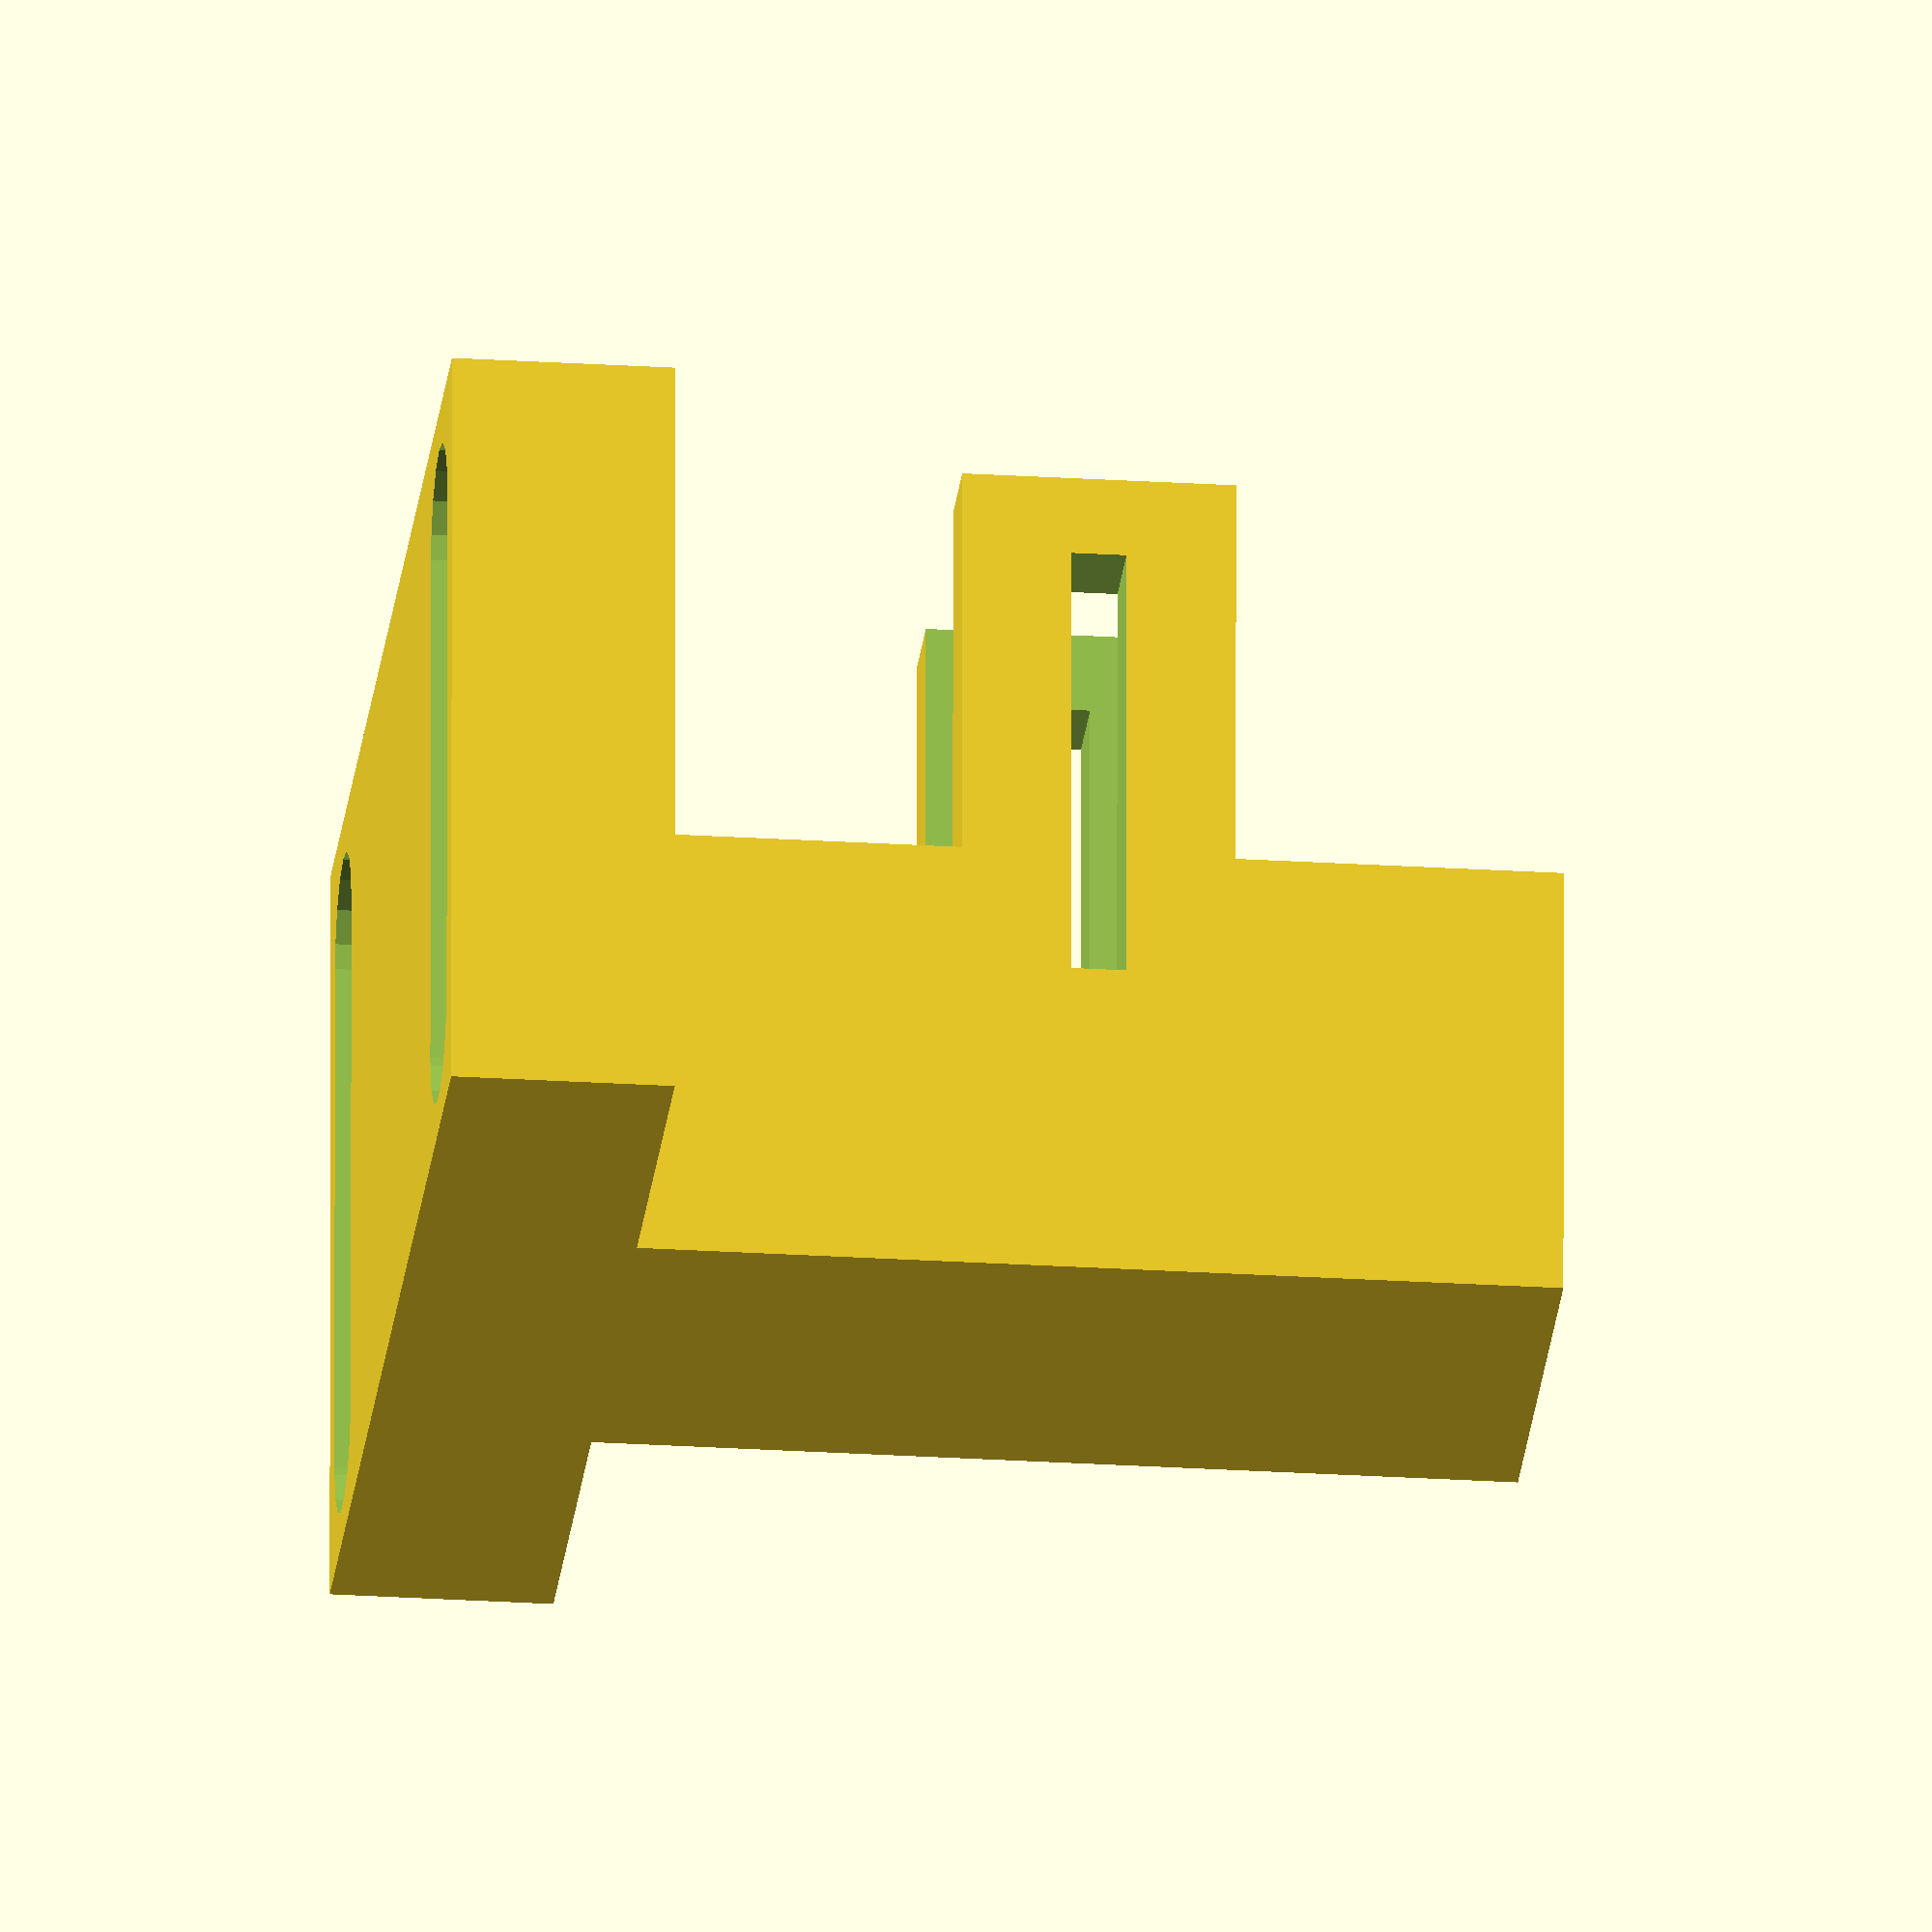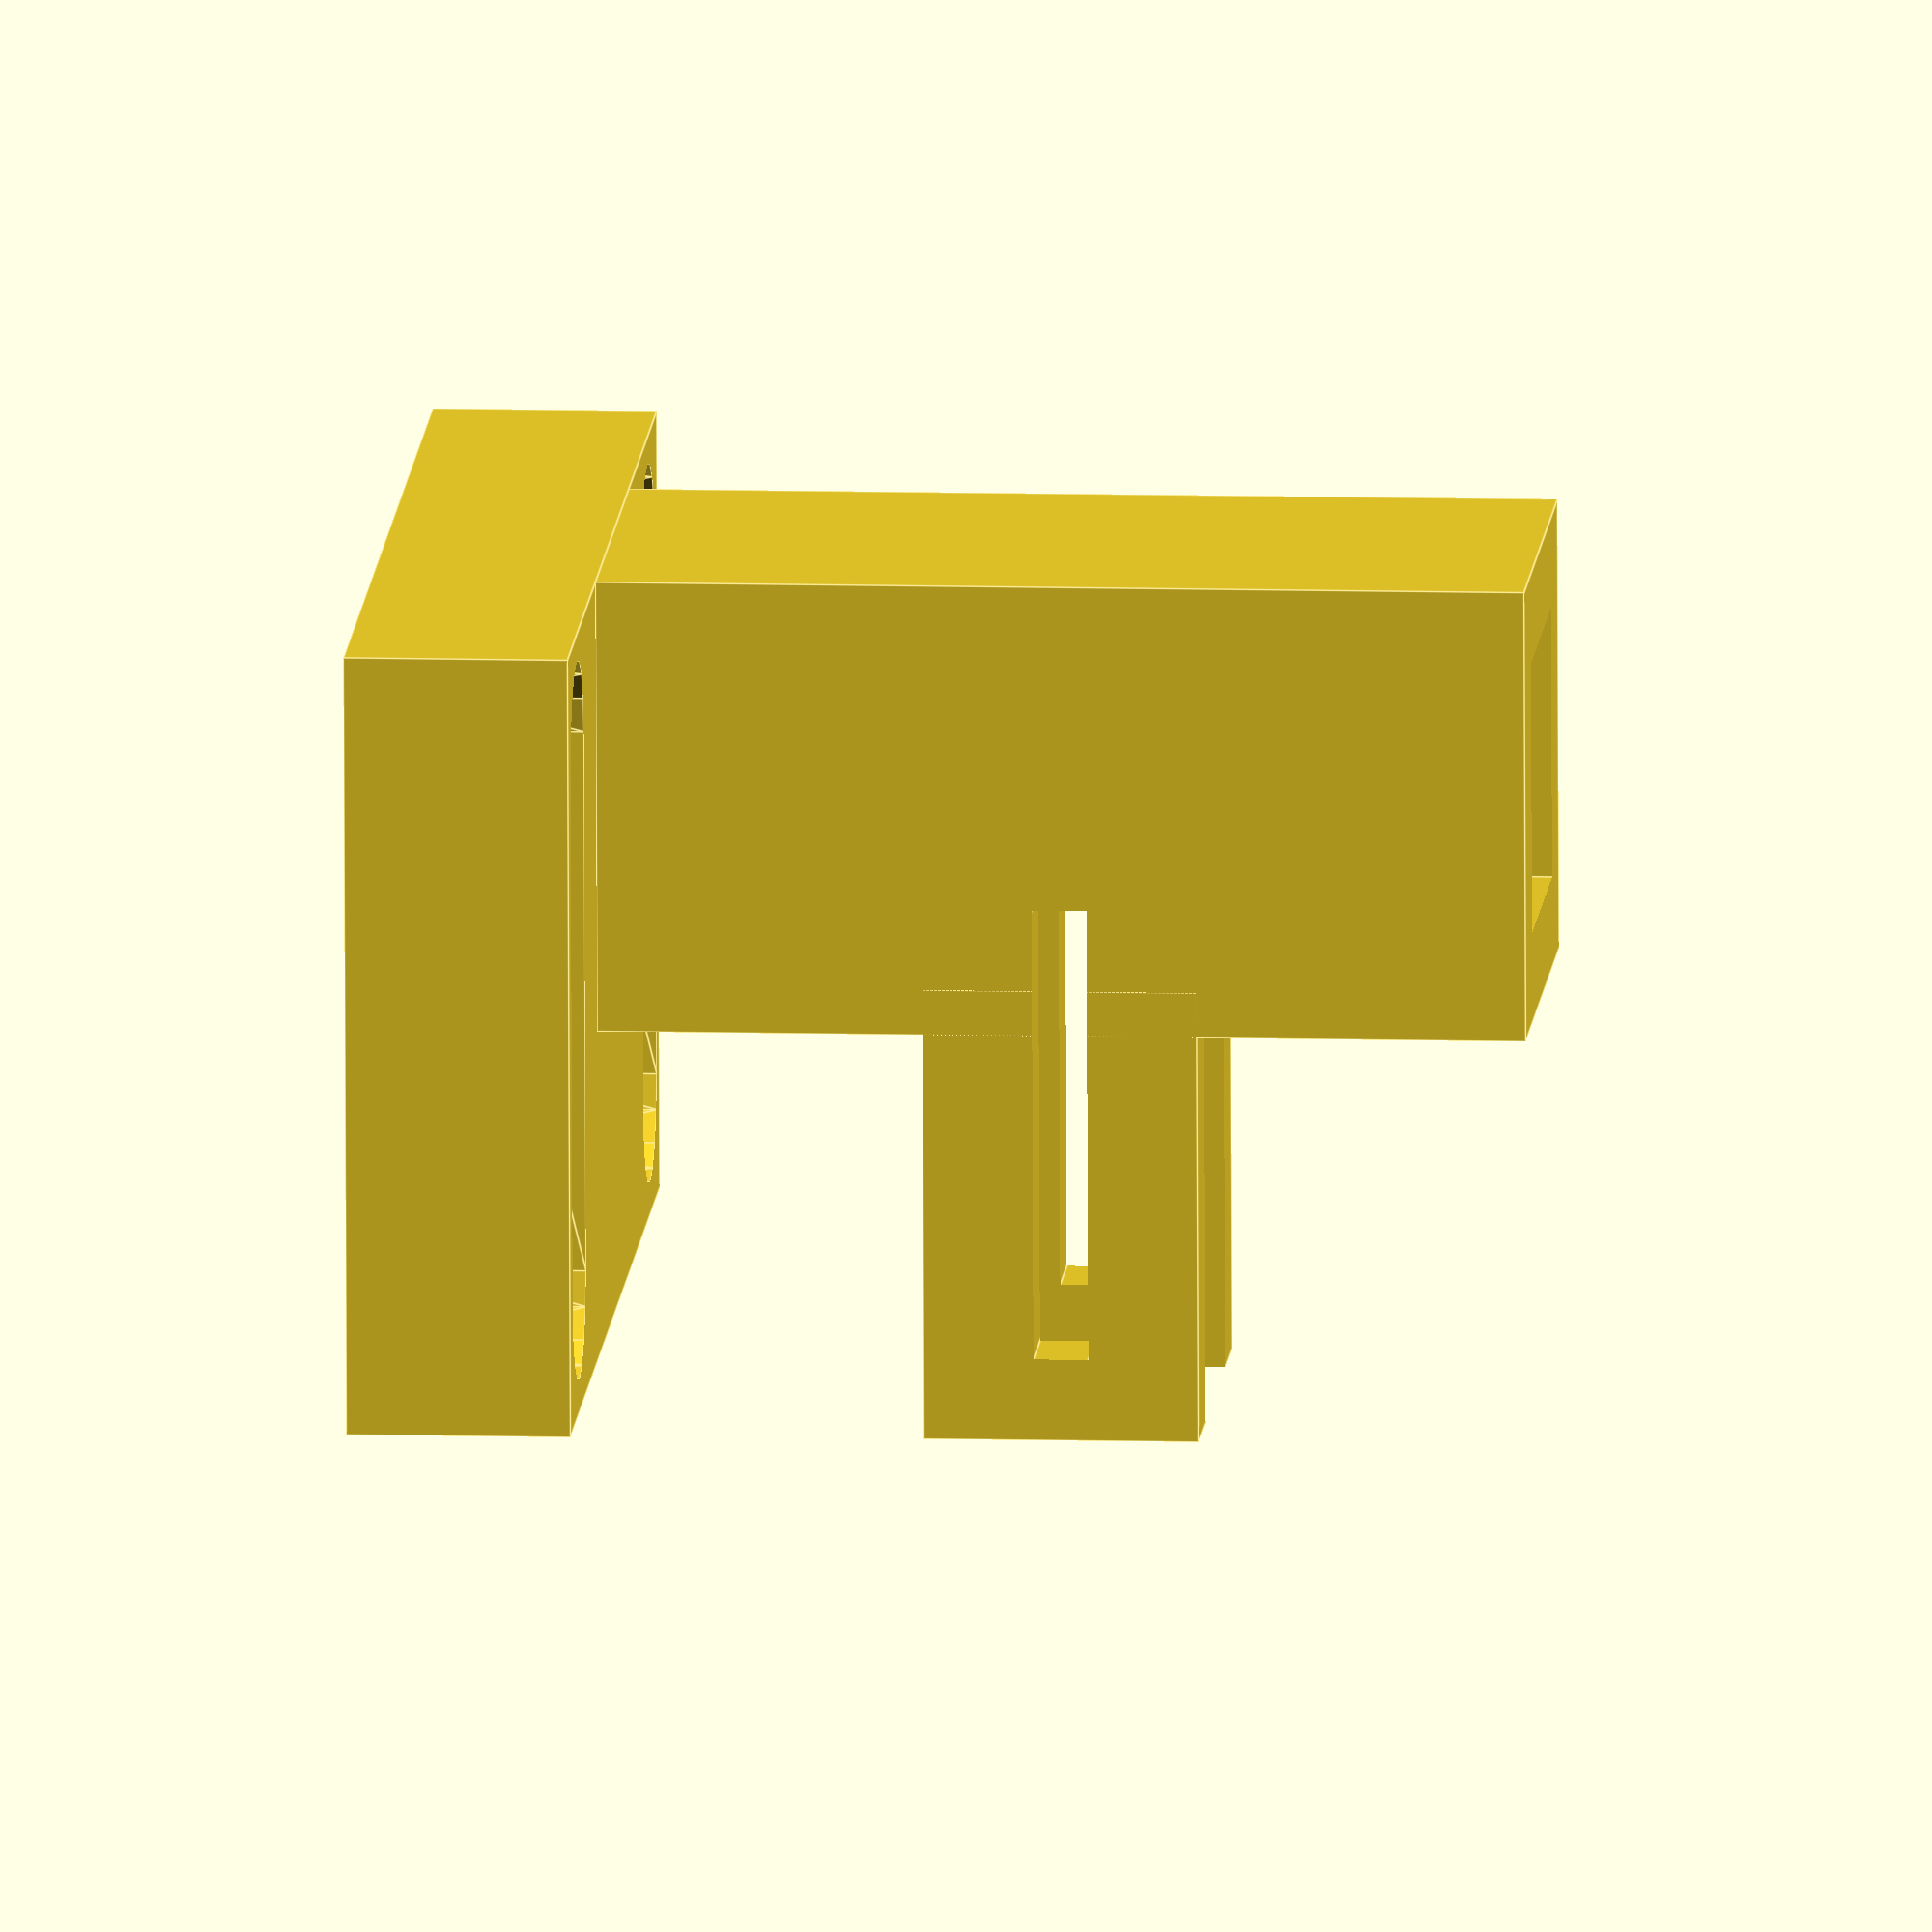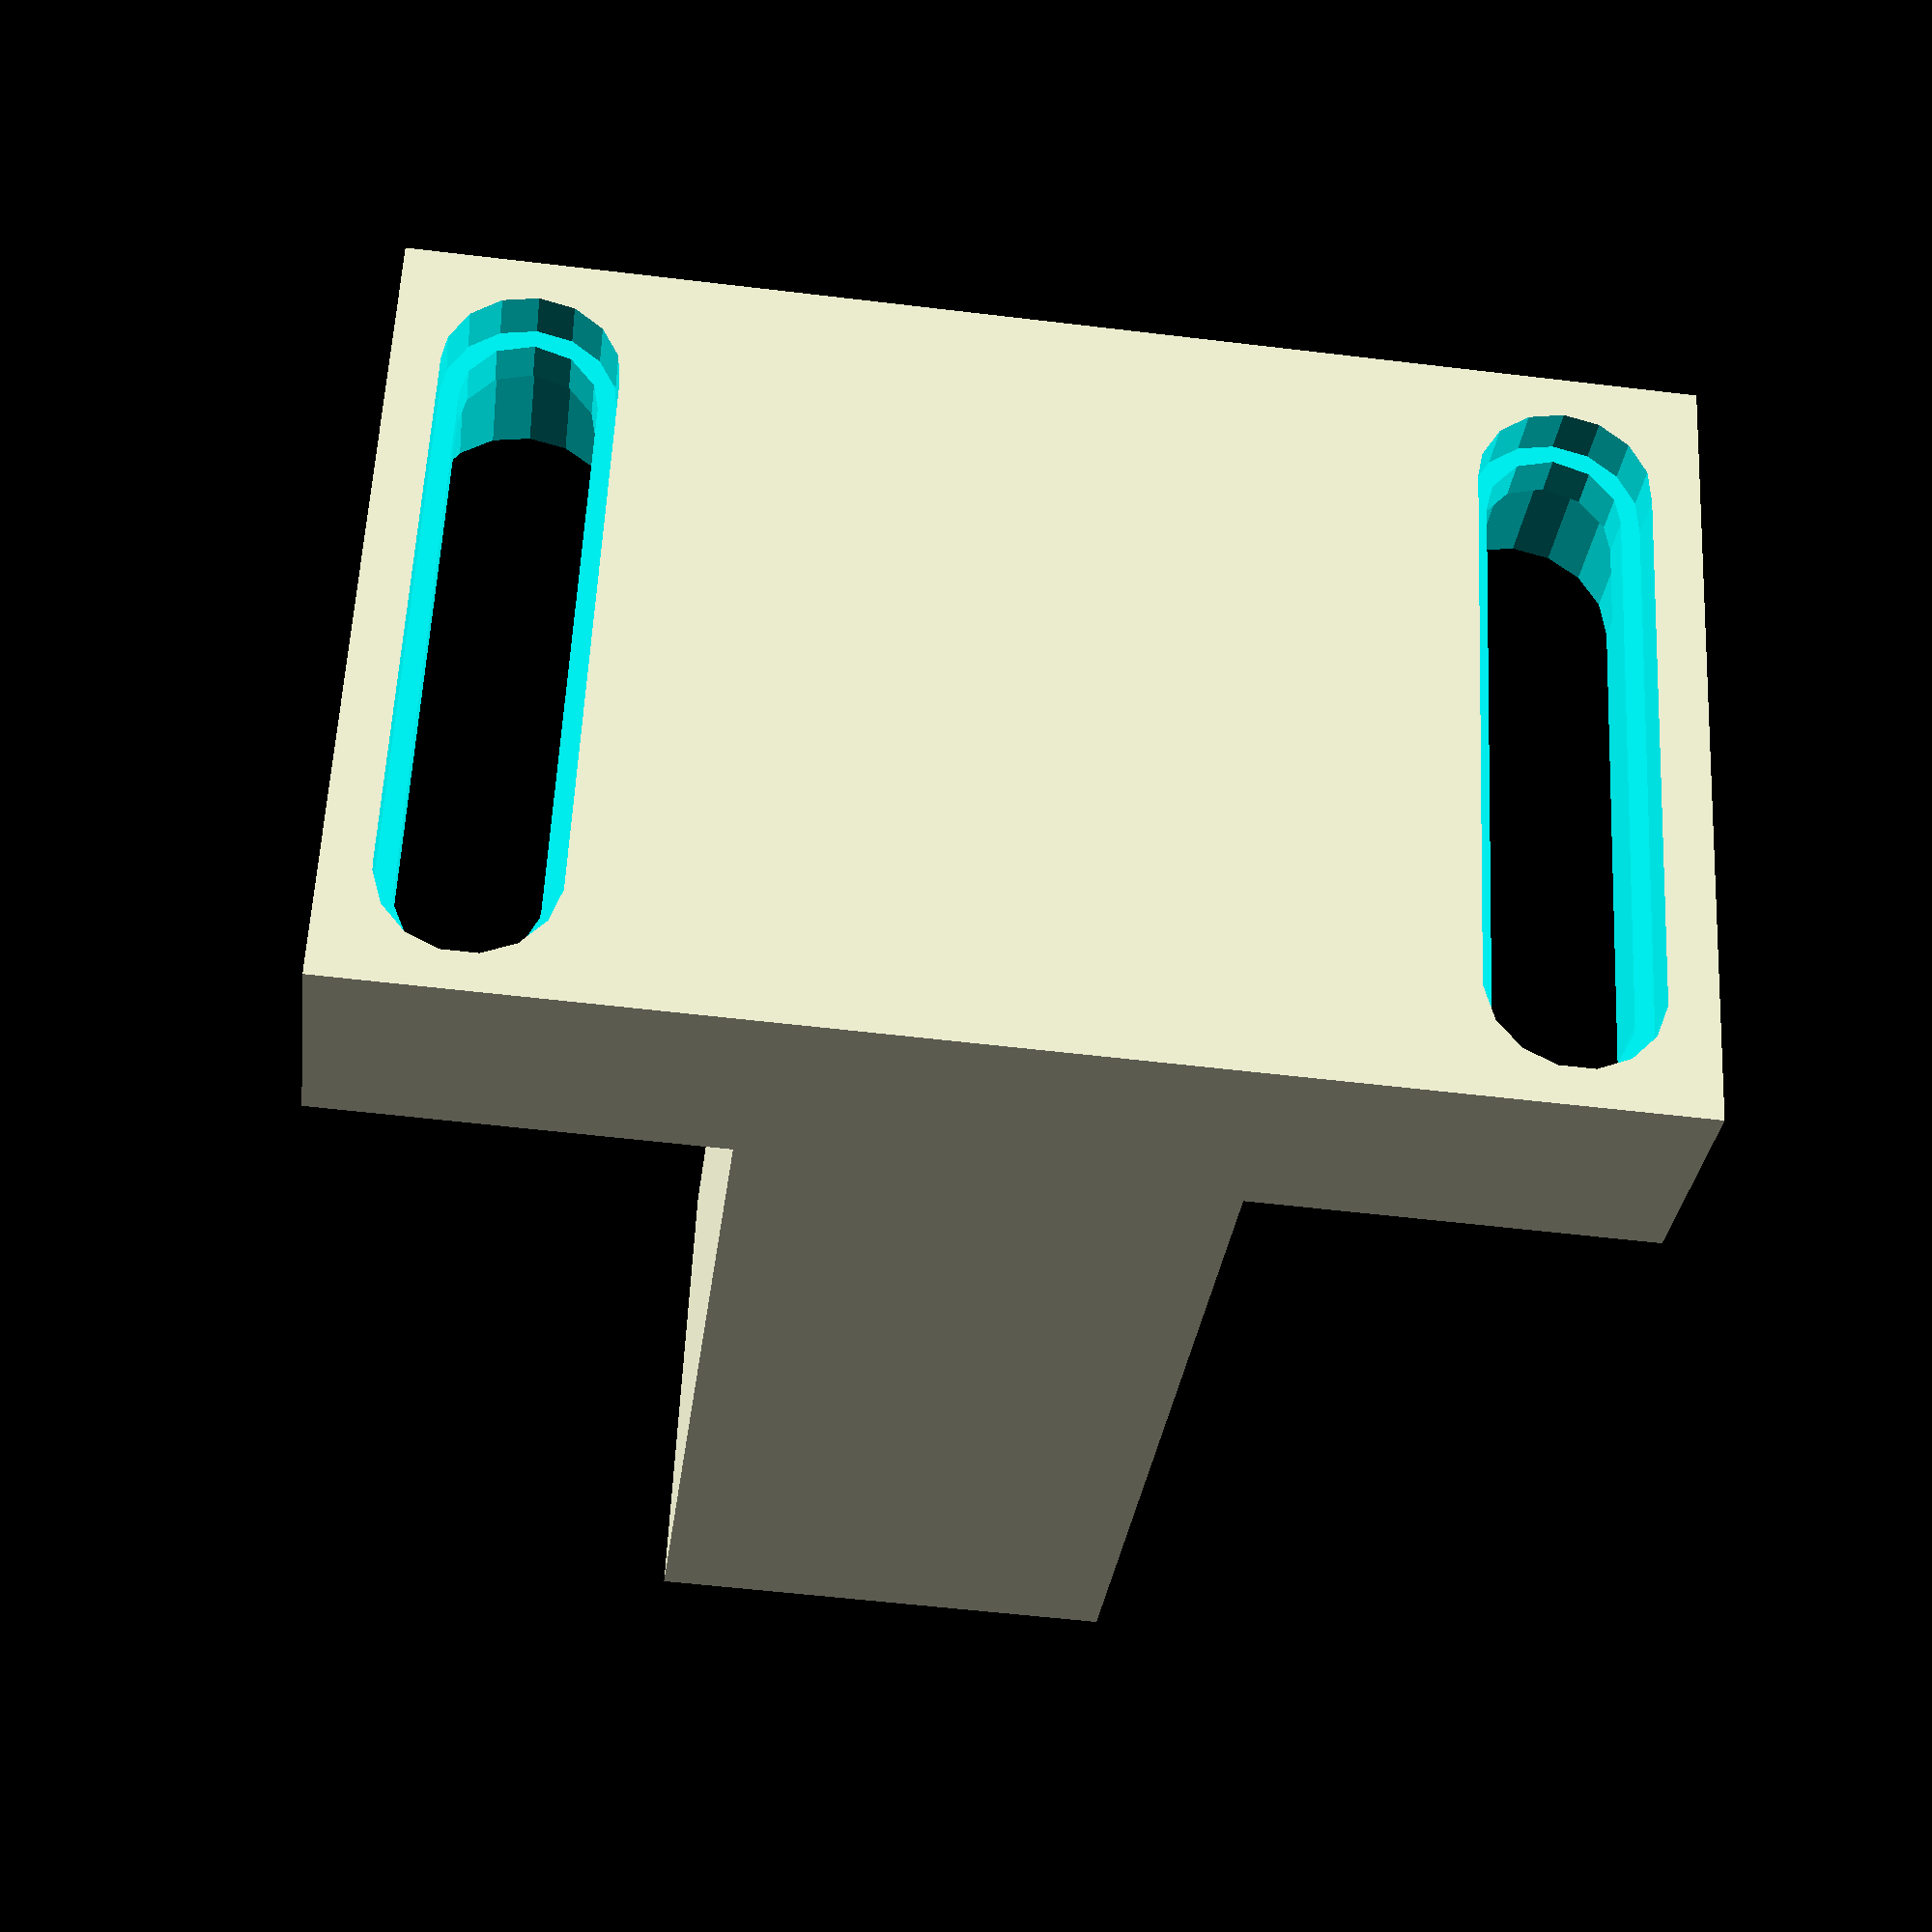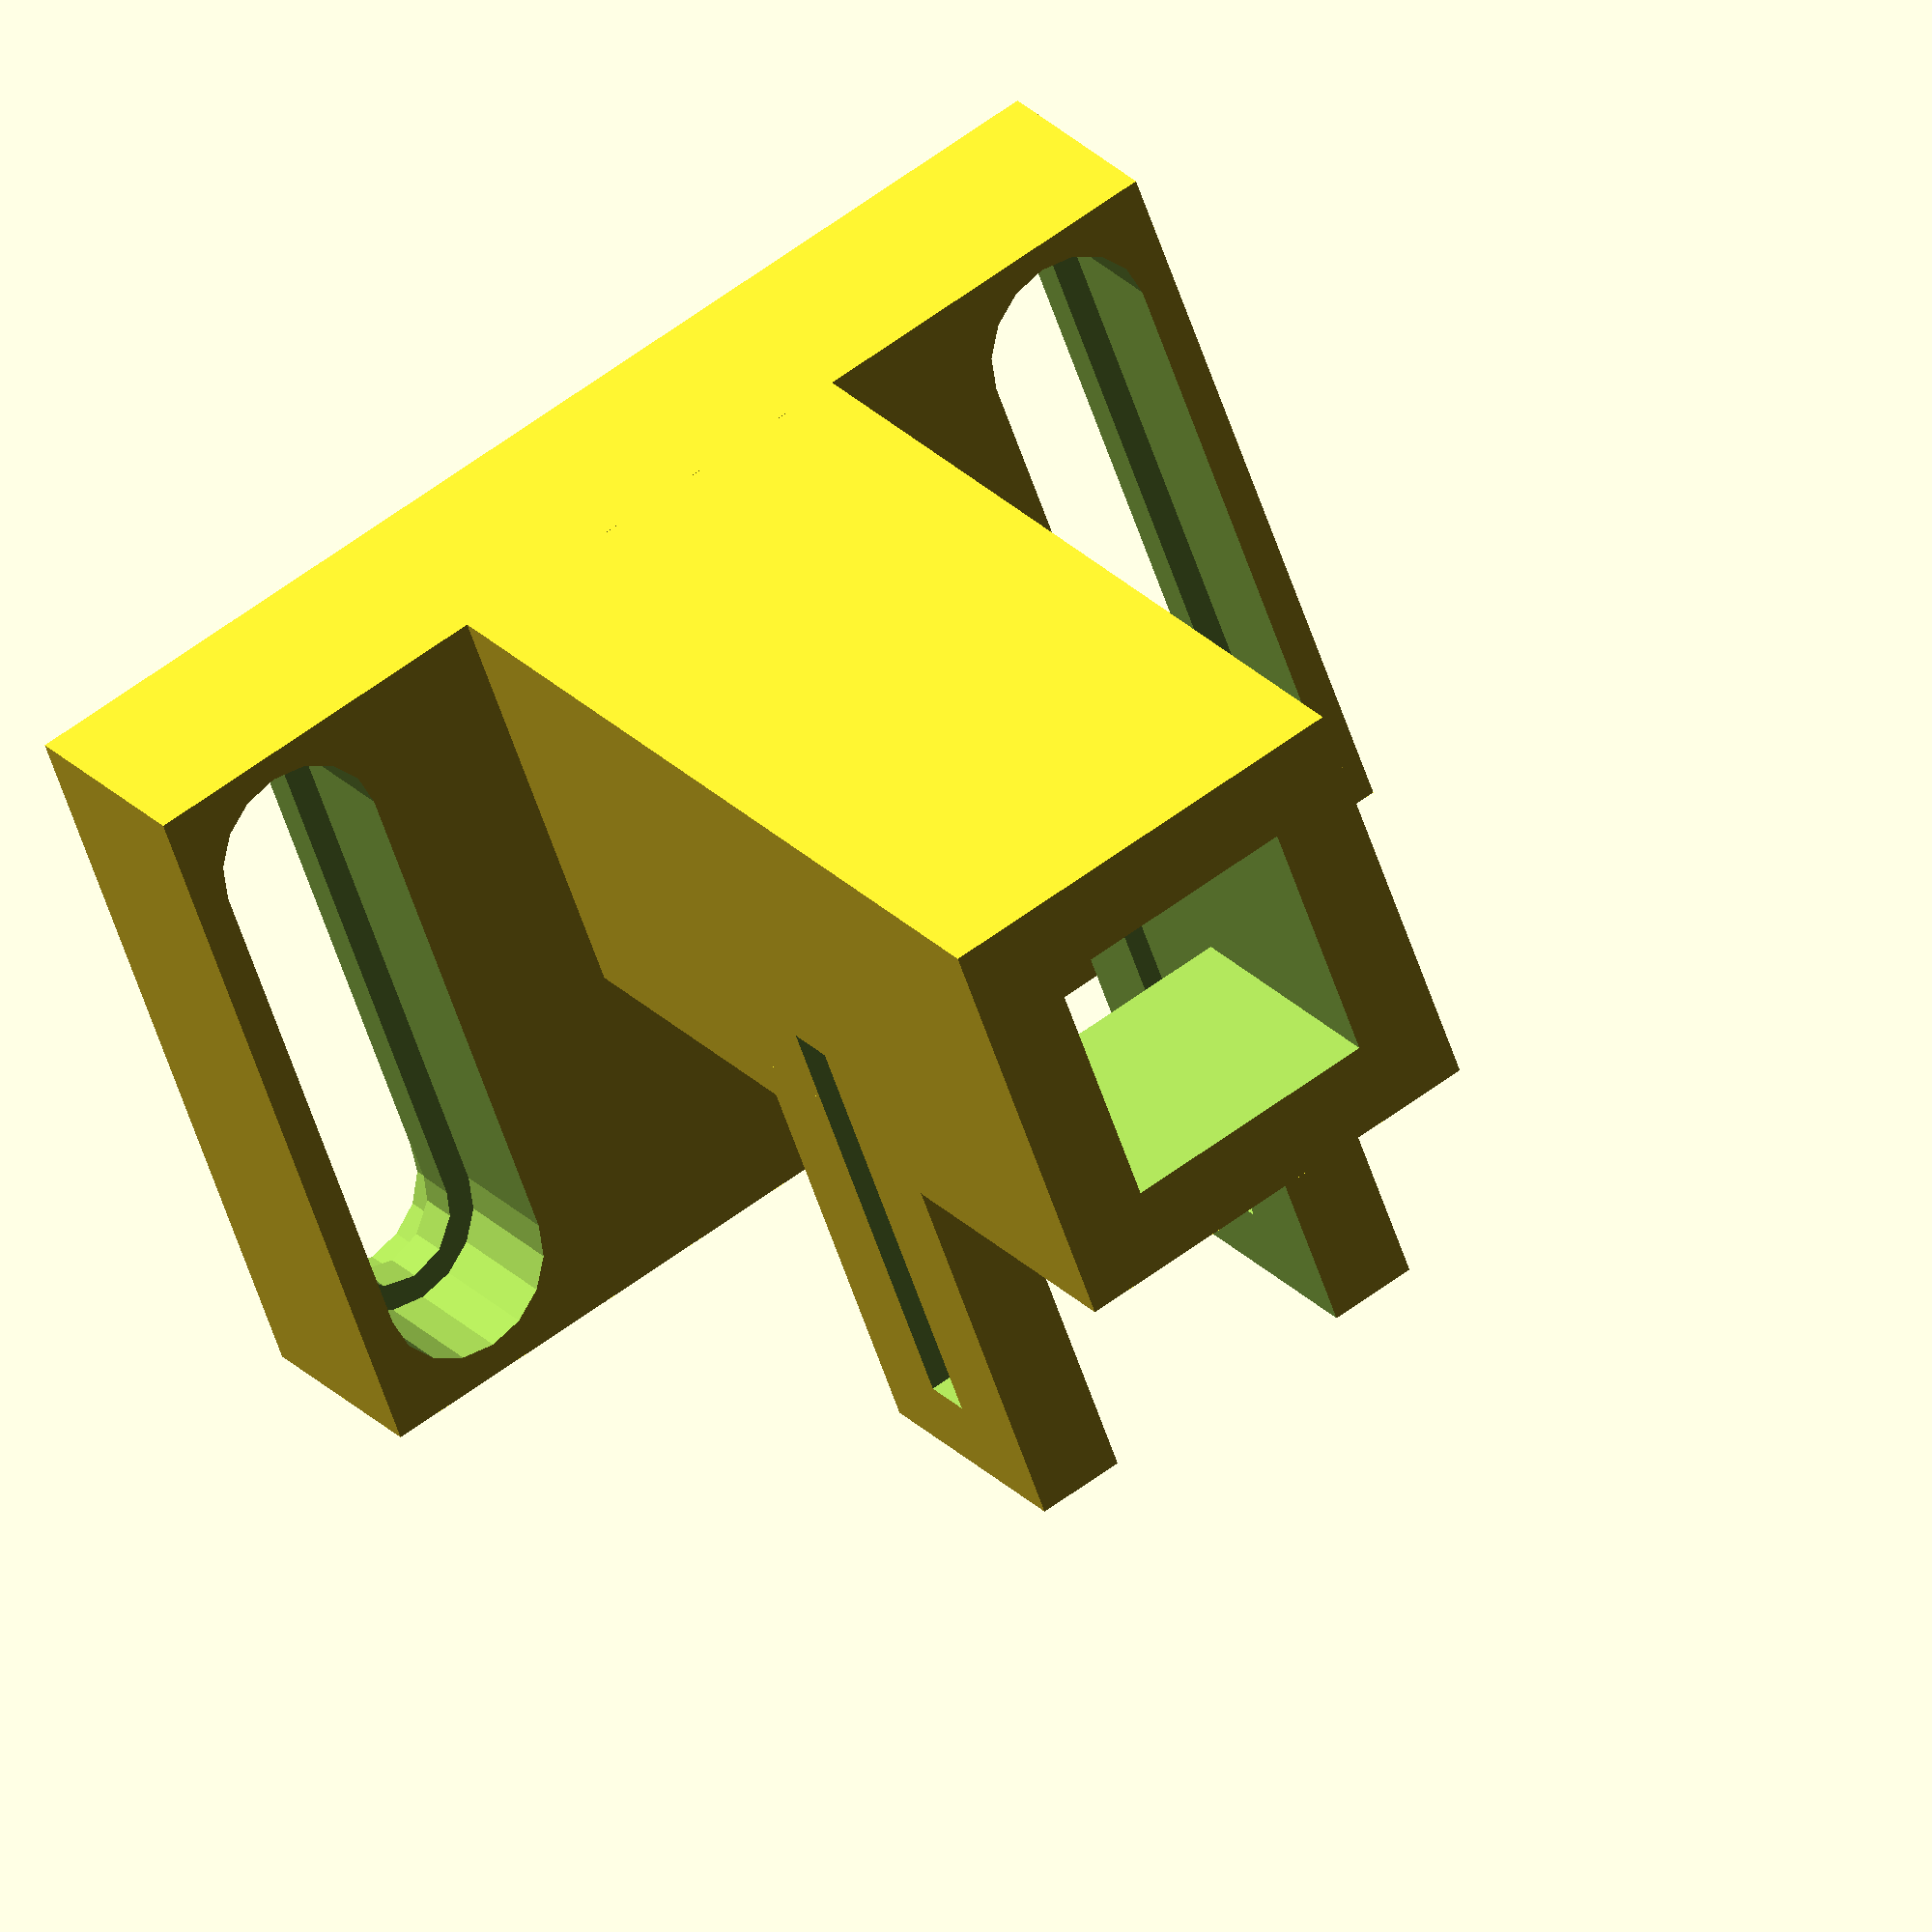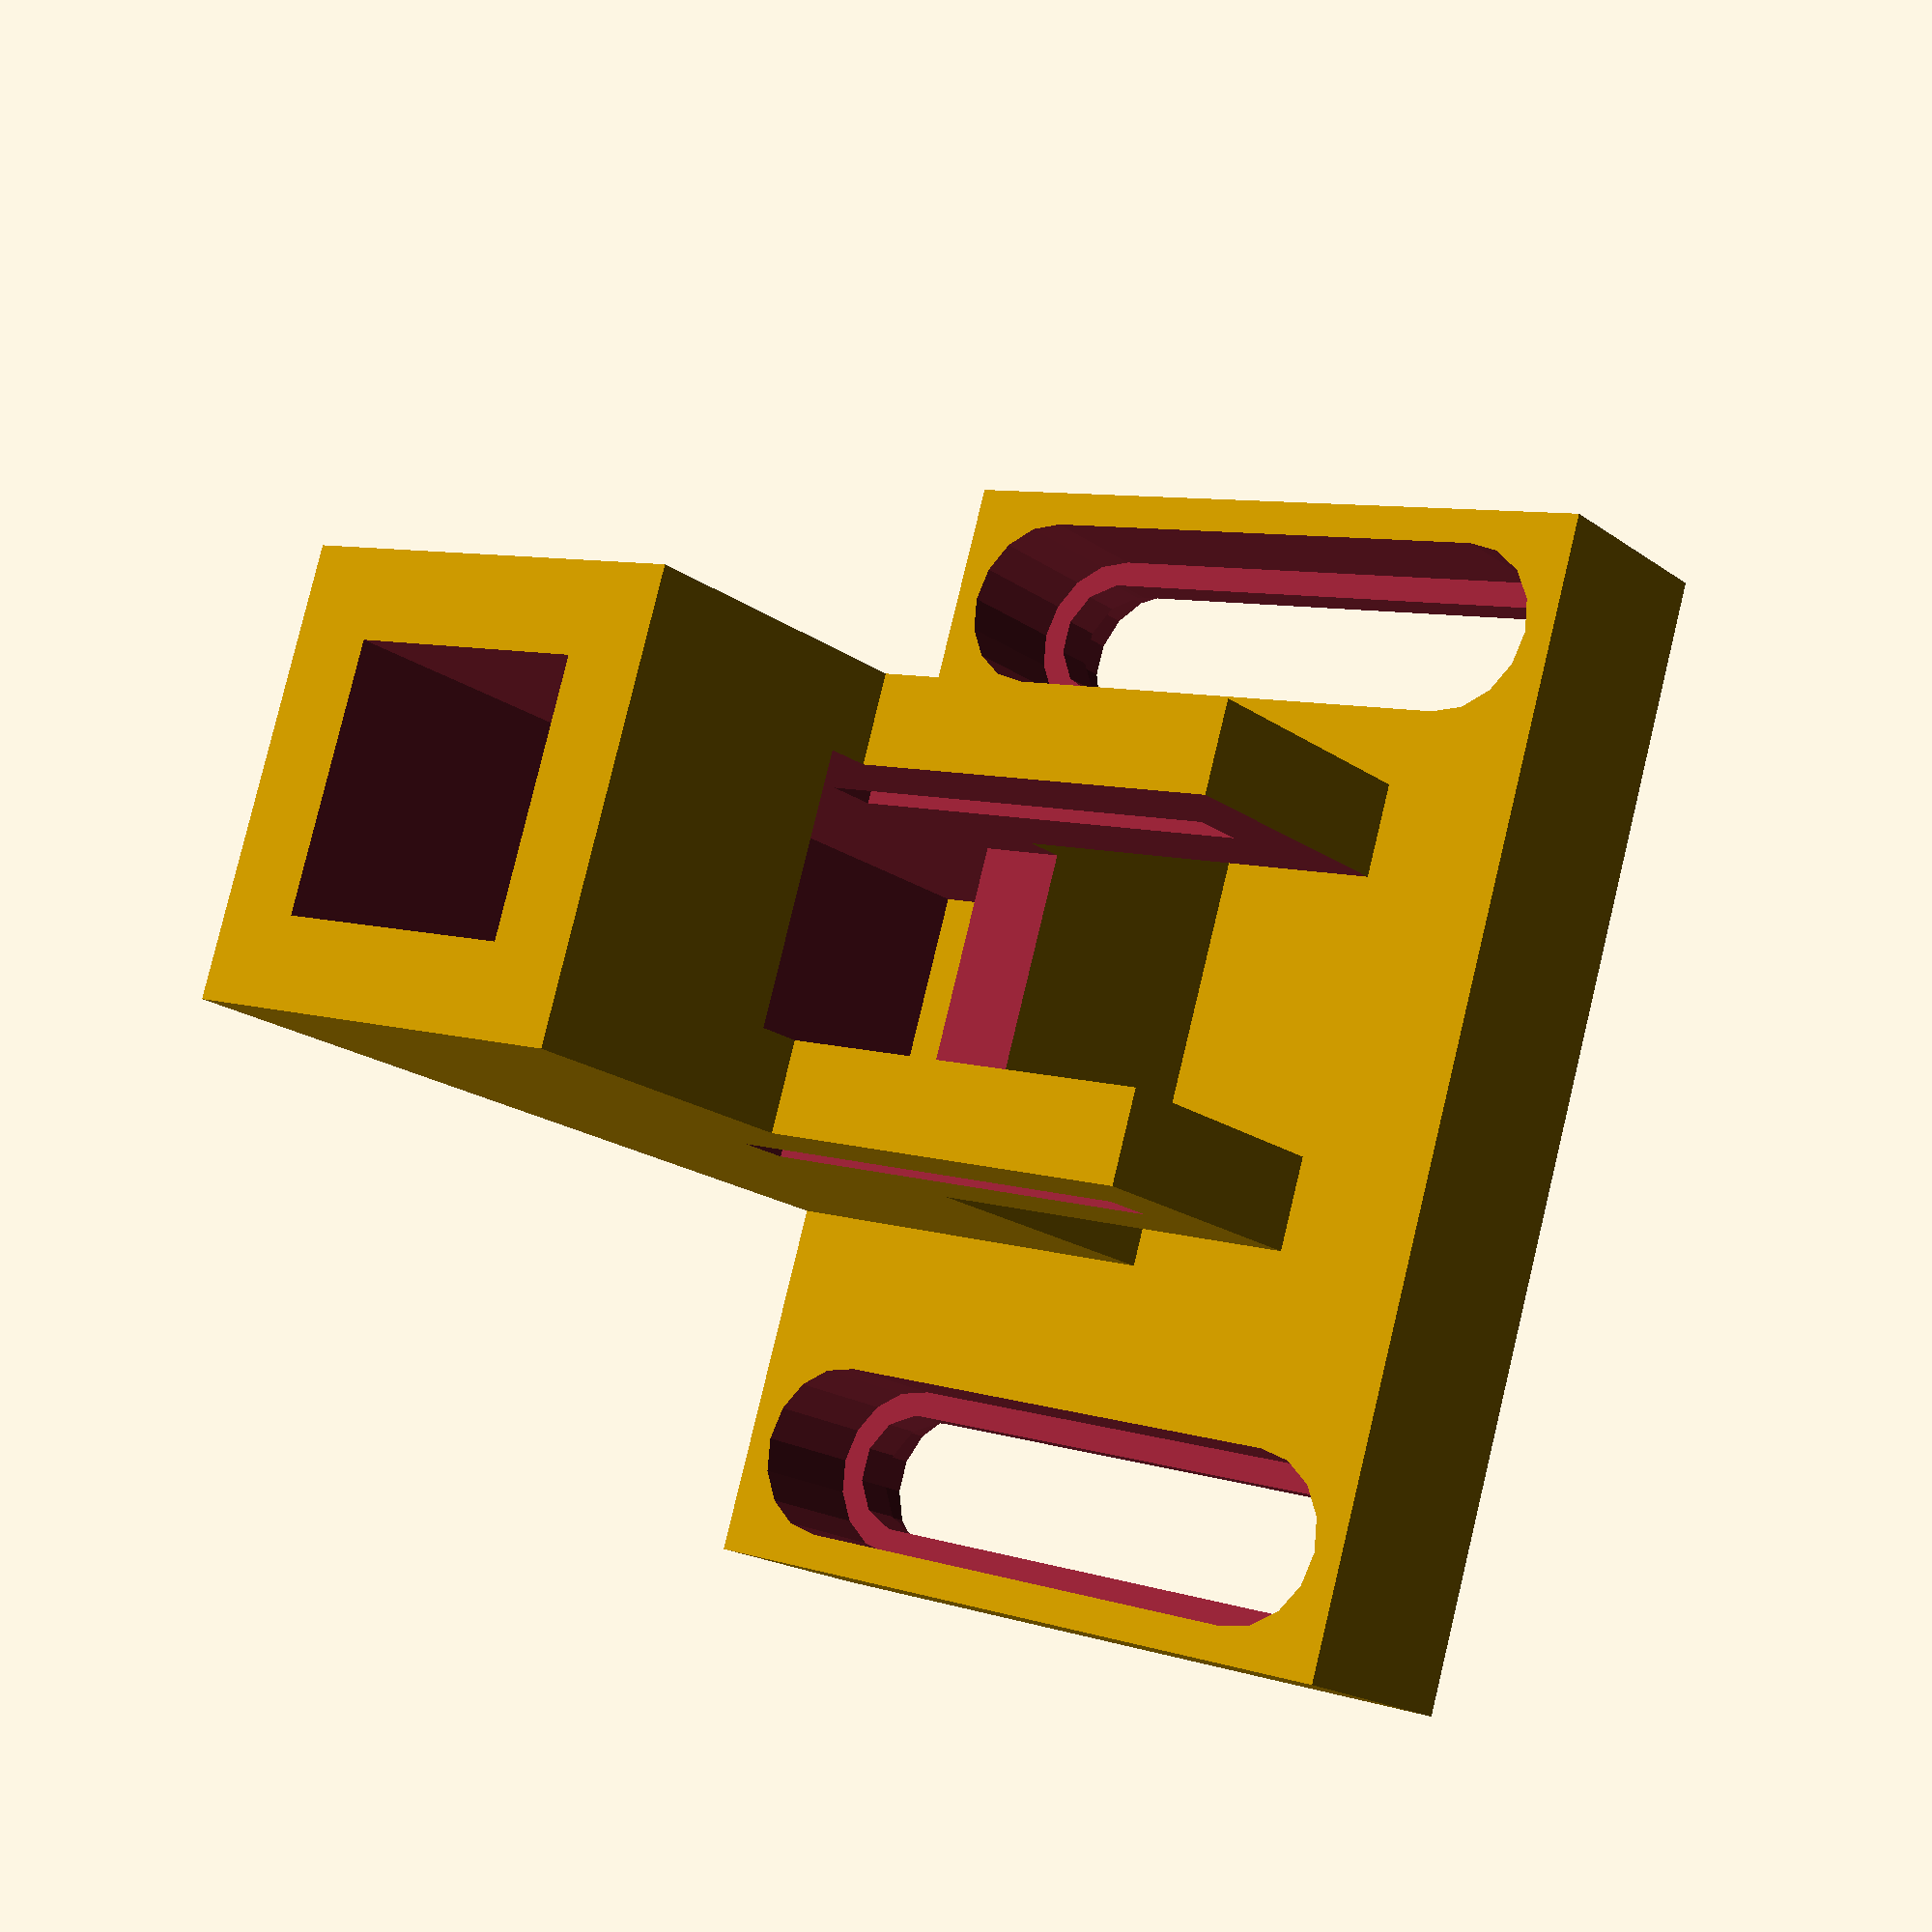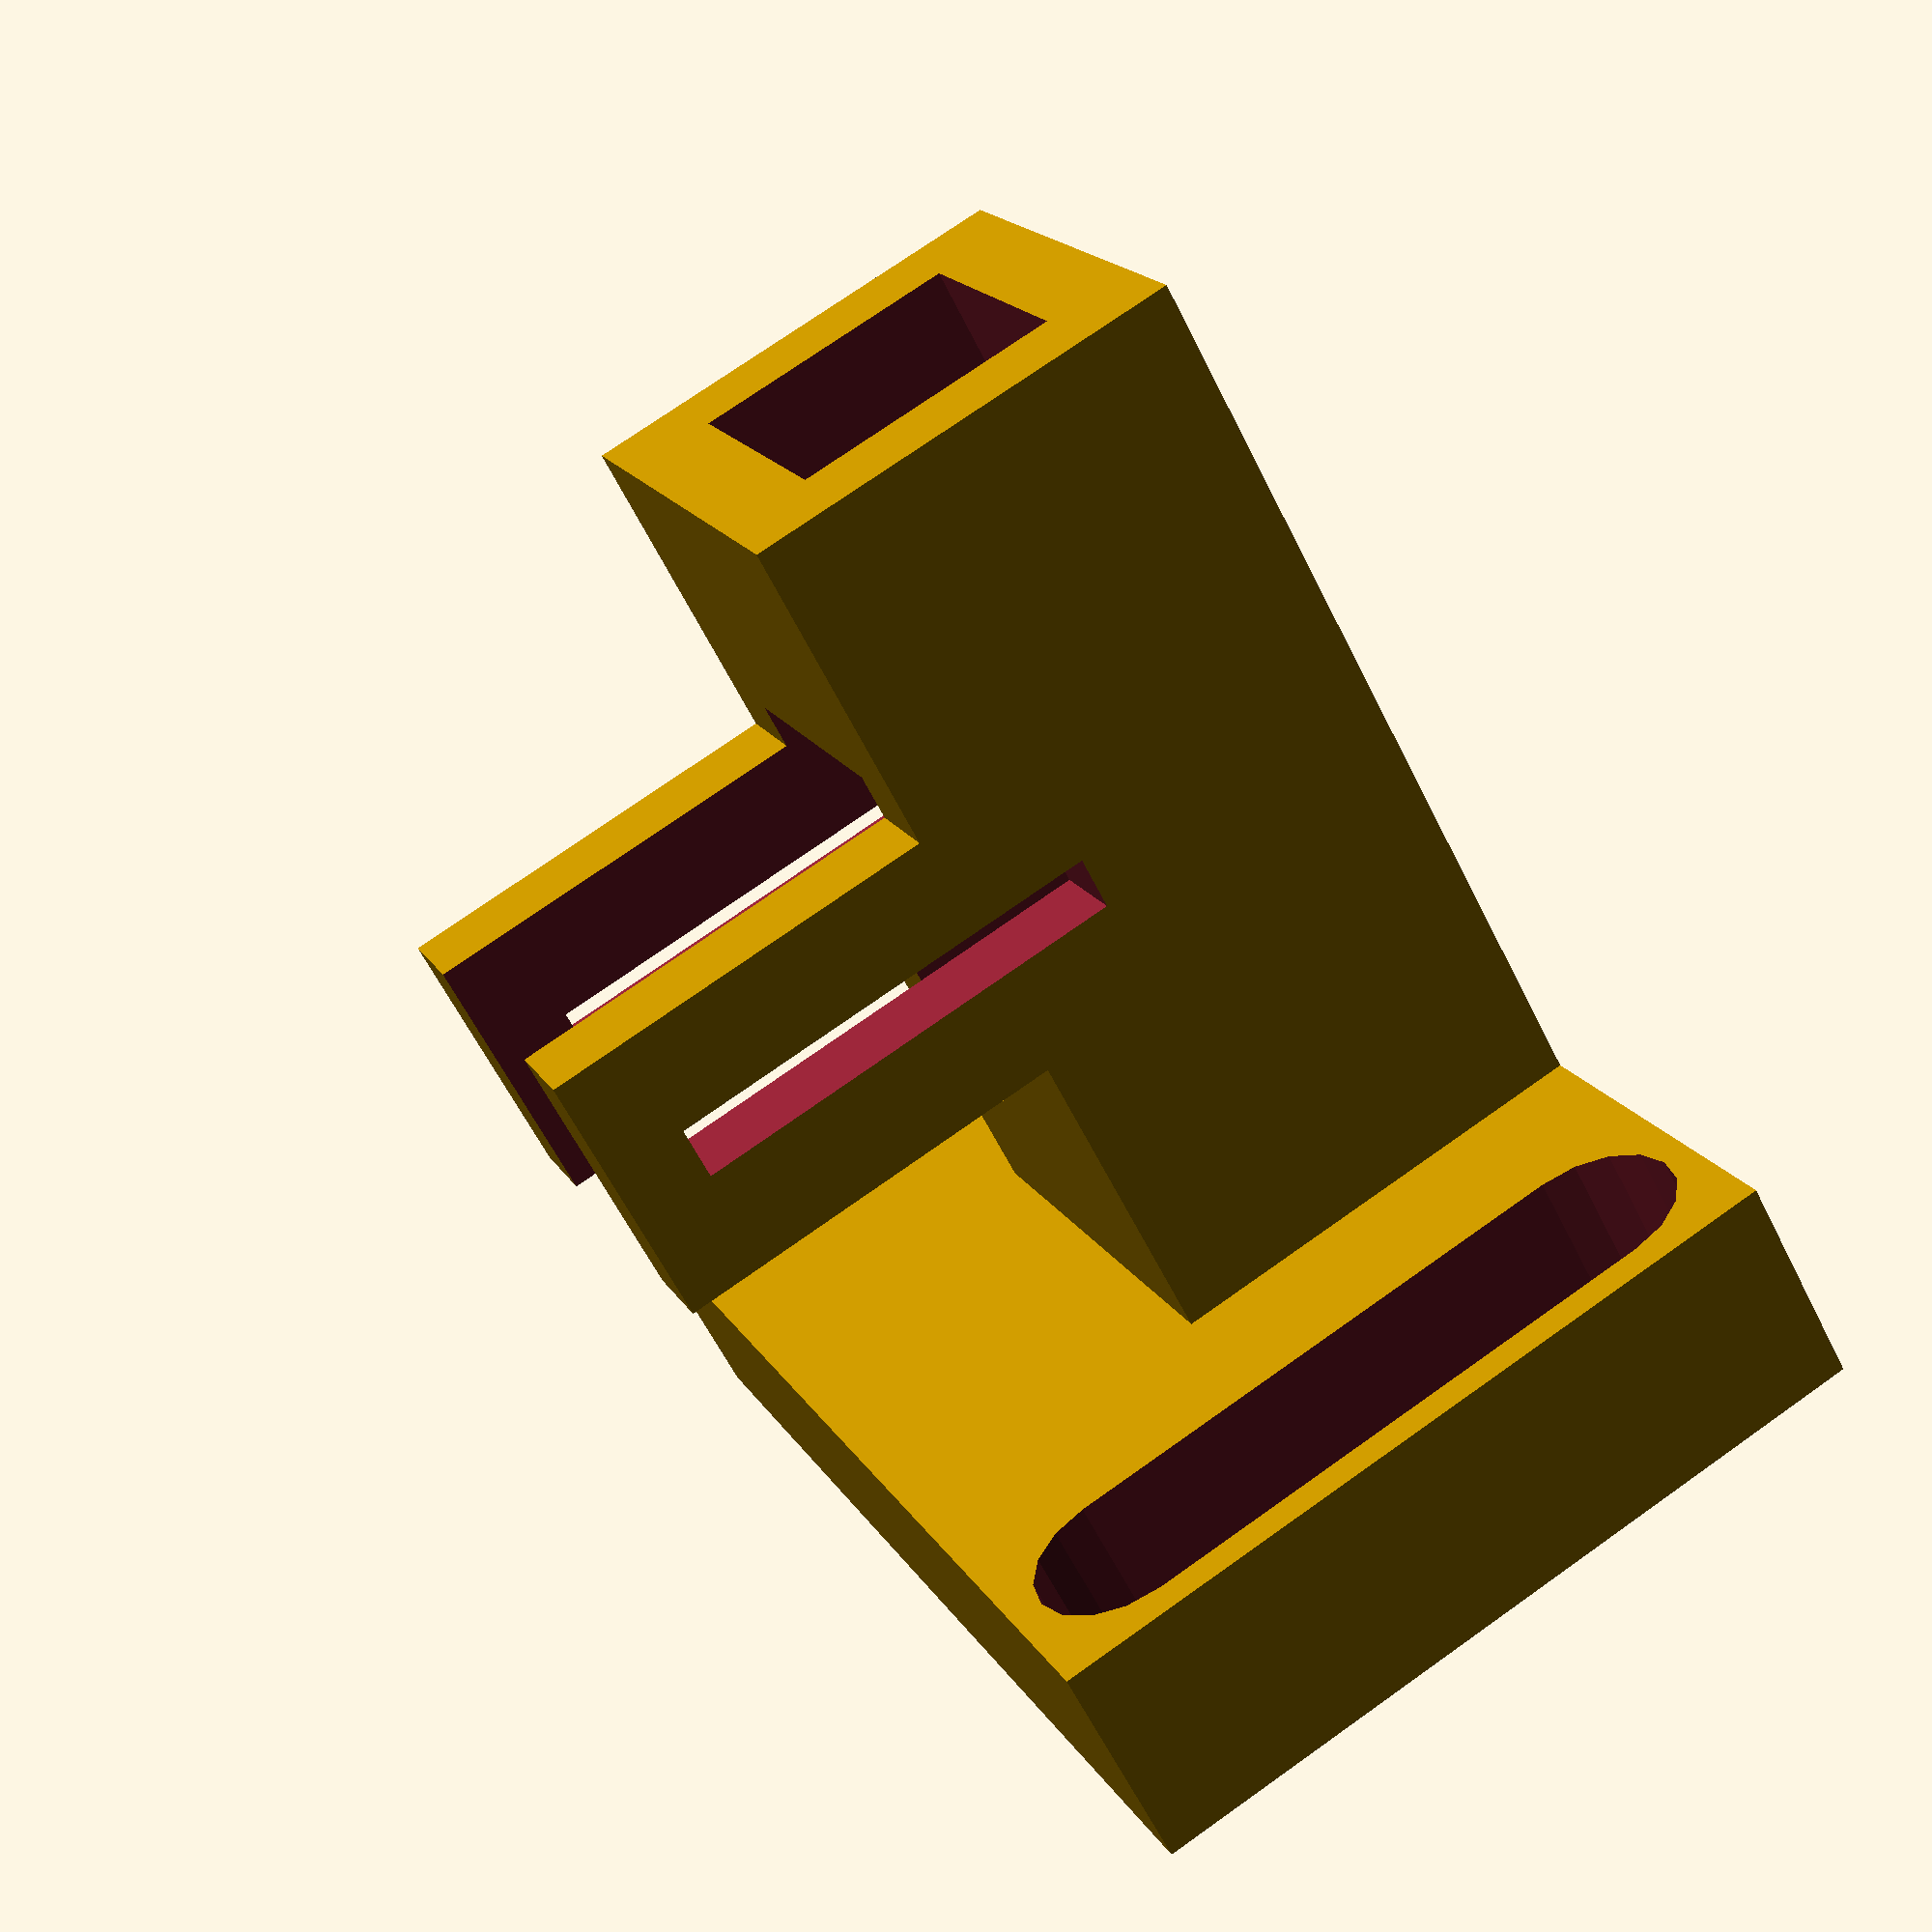
<openscad>
module cutout1 () {

hull () {

translate ([0,2.5,-.1]) cube ([30,7, 2.75], center = false);
translate ([0,7,-.1]) cylinder (h = 2.75, r = 4.5, center = false);
translate ([30,7,-.1]) cylinder (h = 2.75, r = 4.5, center = false);

}

hull () {

translate ([0,55.14,-.1]) cube ([30,7, 2.75], center = false);
translate ([0,59.64,-.1]) cylinder (h = 2.75, r =4.5, center = false);
translate ([30,59.64,-.1]) cylinder (h = 2.75, r =4.5, center = false);

}

hull () {

translate ([0,2.5,5]) cube ([30,8, 7.26], center = false);
translate ([0,7,5]) cylinder (h = 7.26, r = 5, center = false);
translate ([30,7,5]) cylinder (h = 7.26, r = 5, center = false);

}

hull () {

translate ([0,55.14,5]) cube ([30, 8, 7.26], center = false);
translate ([0,59.64,5]) cylinder (h = 7.26, r = 5, center = false);
translate ([30,59.64,5]) cylinder (h = 7.26, r = 5, center = false);

}

}

module cutout2 () {

union () {

cutout1 ();


hull () {

translate ([0,3.5,0]) cube ([30,7, 12.25], center = false);
translate ([0,7,0]) cylinder (h = 12.25, r = 3.5, center = false);
translate ([30,7,0]) cylinder (h = 12.25, r = 3.5, center = false);

}

hull () {

translate ([0,56.14,0]) cube ([30,7, 12.25], center = false);
translate ([0,59.64,0]) cylinder (h = 12.25, r =3.5, center = false);
translate ([30,59.64,0]) cylinder (h = 12.25, r =3.5, center = false);

}

}

}

module base () {

difference () {

translate ([-6.5,66.64,0]) rotate ([0,0,-90]) cube ([66.64, 43.27, 12.25], center = false);

cutout2();

}

}

/////

module gear_holder () {

difference () {

translate ([0,22.5,-0.1]) { 

rotate([0, 270, 0]) {

cube ([15,25,25], center = true);

}

}

cube ([15, 15, 60.0], center = true);

}

}

module main_base () {

difference () {

cube ([25, 25, 50.75], center = true);

translate ([0,0,-0.1]) { 

cube ([15, 15, 60.0], center = true);

}

}

}

module quarter_final_base () {

union () {

main_base ();

gear_holder ();

}

}


module semi_final_base () {

difference () {

quarter_final_base ();

translate ([0,20,0]) {

cube ([15, 40, 20], center = true);

}

}



}

module final_base () {

difference () {

semi_final_base ();

translate ([0,18,-0.1]) { 

rotate([0, 90, 0]) {

cube ([3,25,50], center = true);

//cylinder (r = 1.5, h= 27, center = true);

}

}

}

}

module Project_3 () {

union () {

translate ([6,33.32,37.625]) {

rotate ([0,0,270]){

final_base ();

}

}

base ();

}

}

Project_3 ();

</openscad>
<views>
elev=25.8 azim=269.4 roll=264.3 proj=o view=wireframe
elev=351.2 azim=87.0 roll=274.2 proj=o view=edges
elev=211.5 azim=87.2 roll=6.8 proj=p view=wireframe
elev=155.0 azim=249.4 roll=211.8 proj=o view=wireframe
elev=18.7 azim=17.0 roll=36.8 proj=p view=wireframe
elev=60.5 azim=155.5 roll=26.3 proj=p view=solid
</views>
